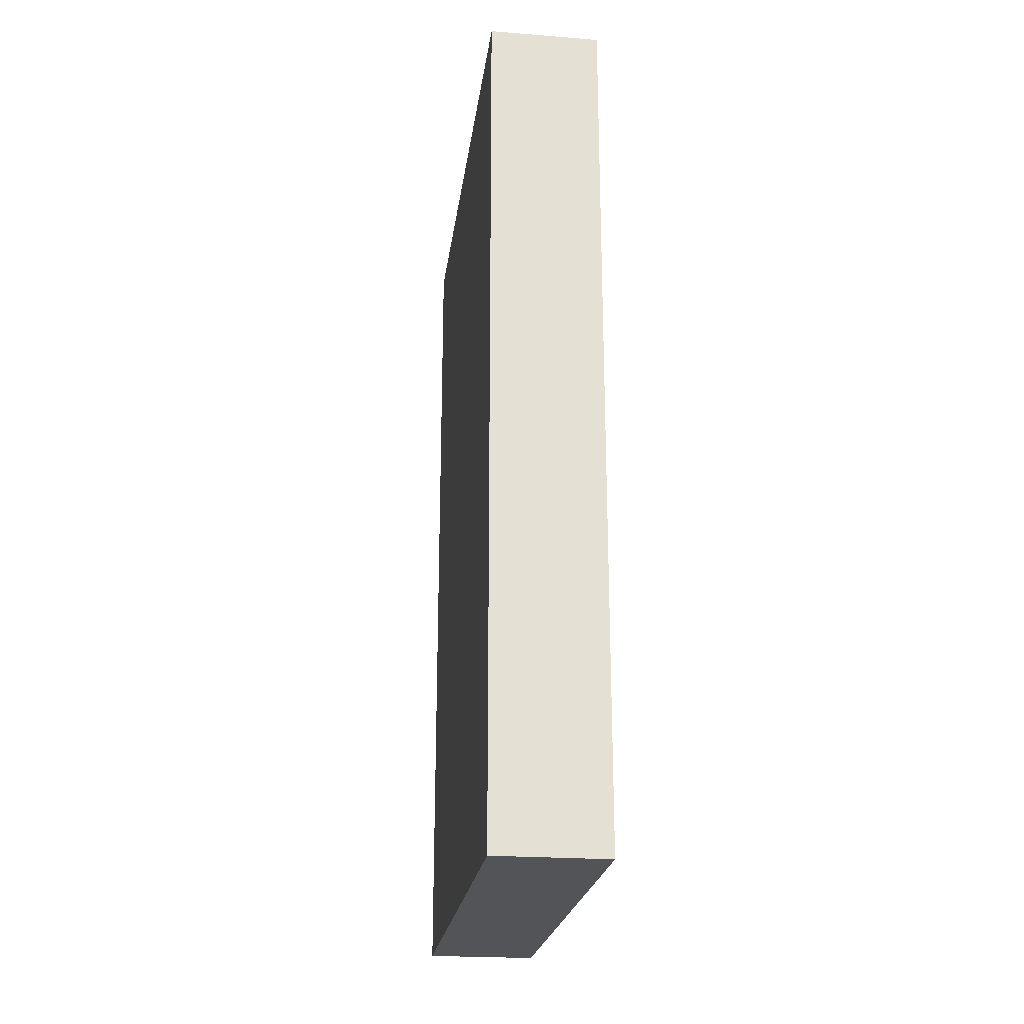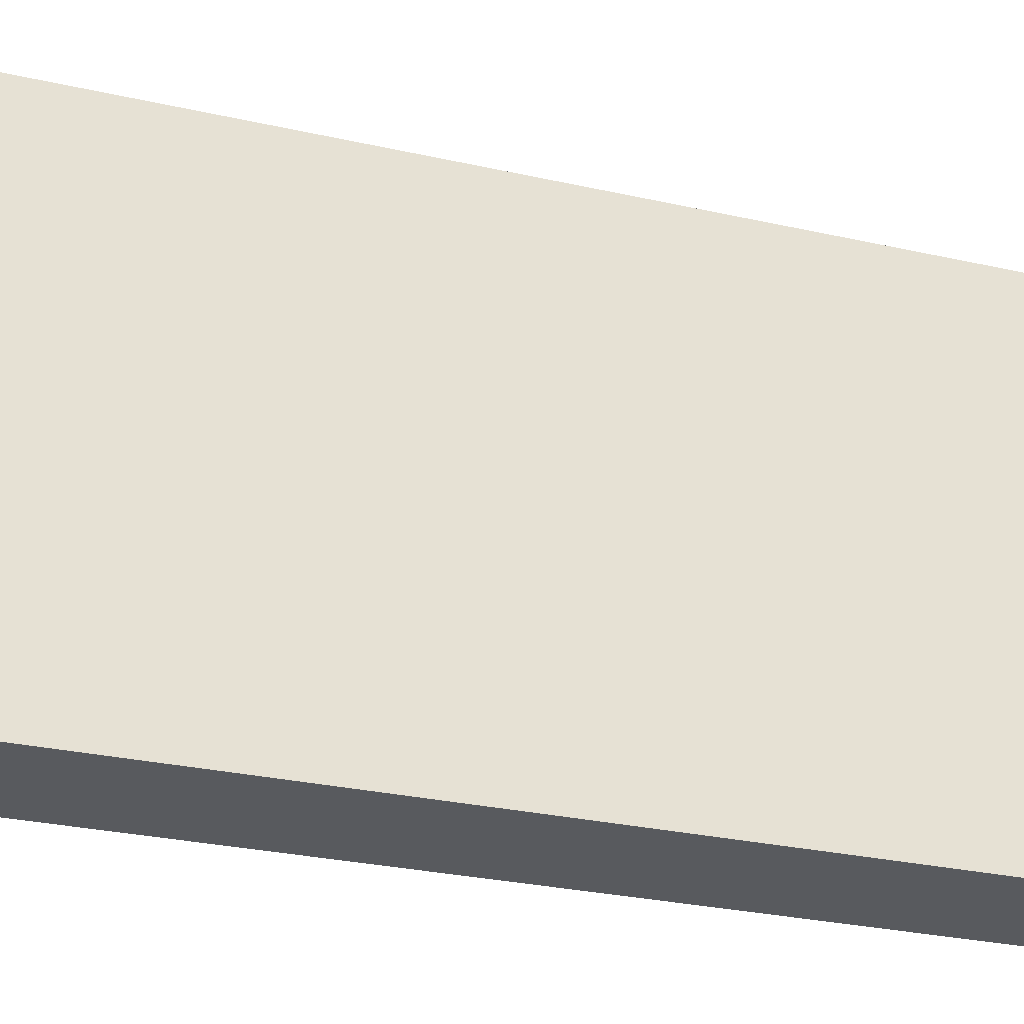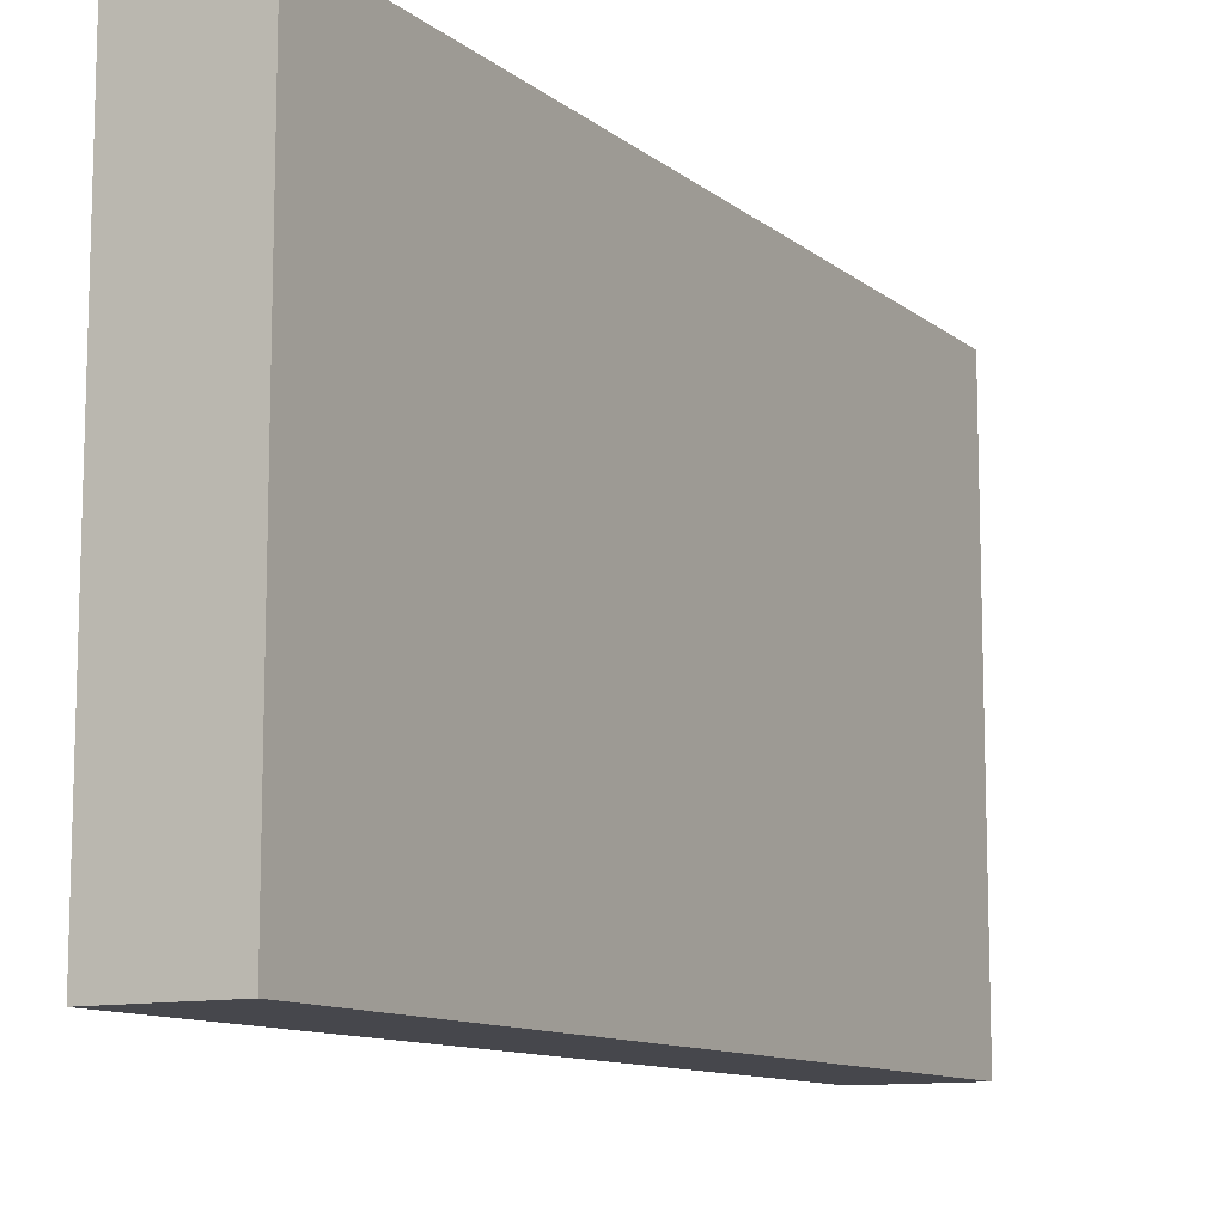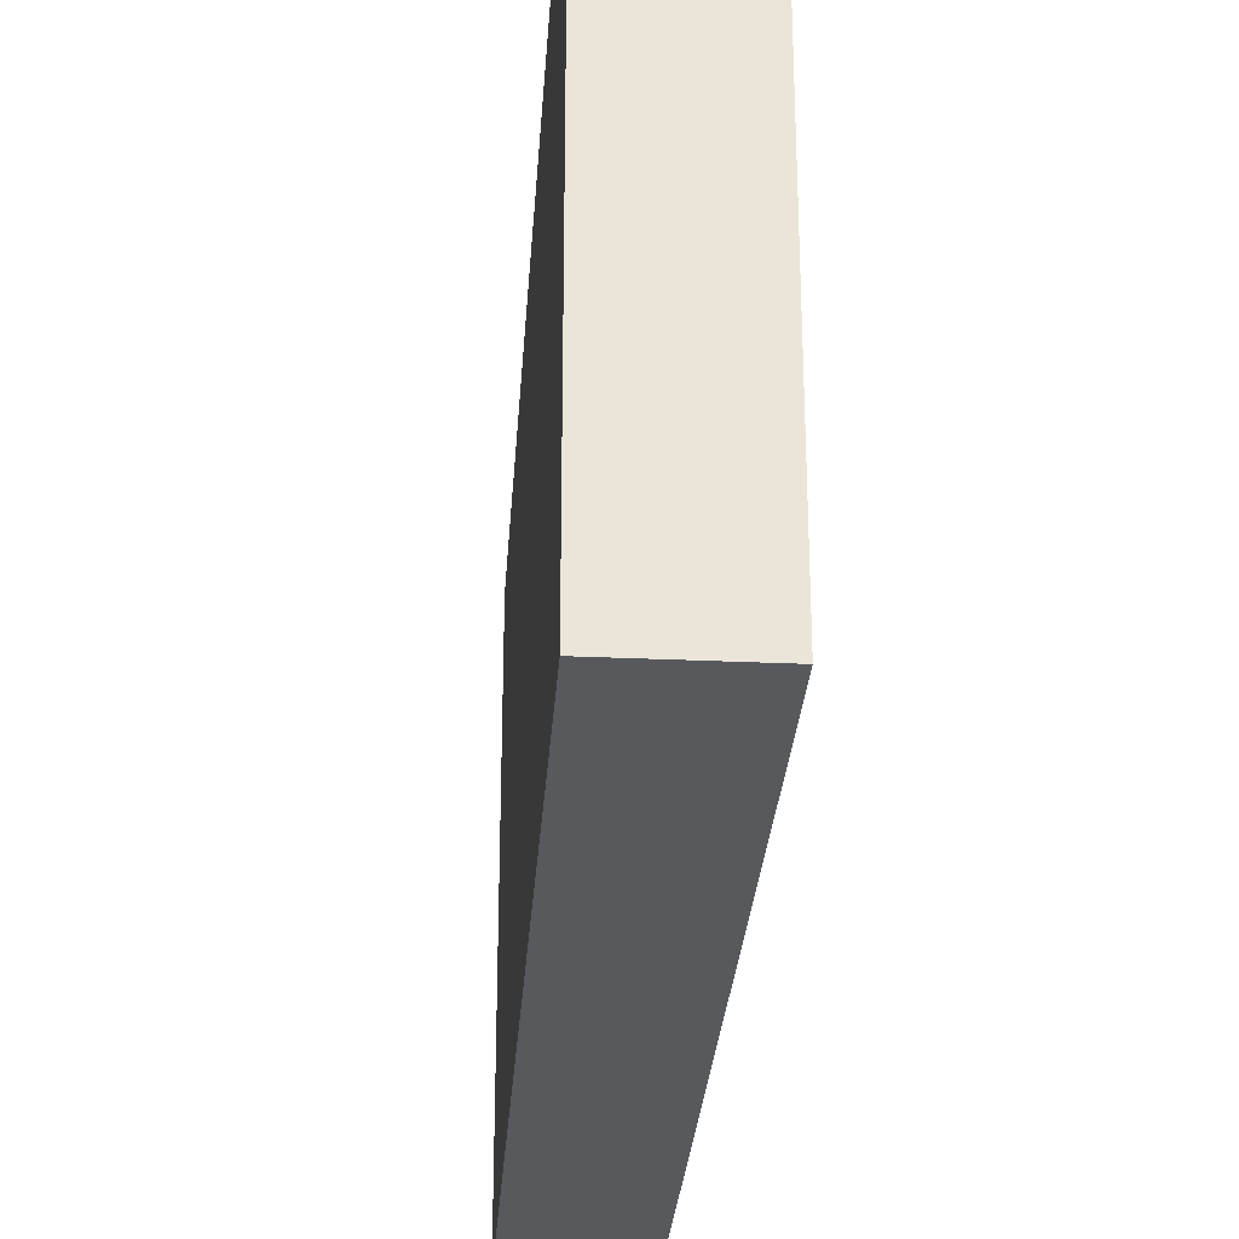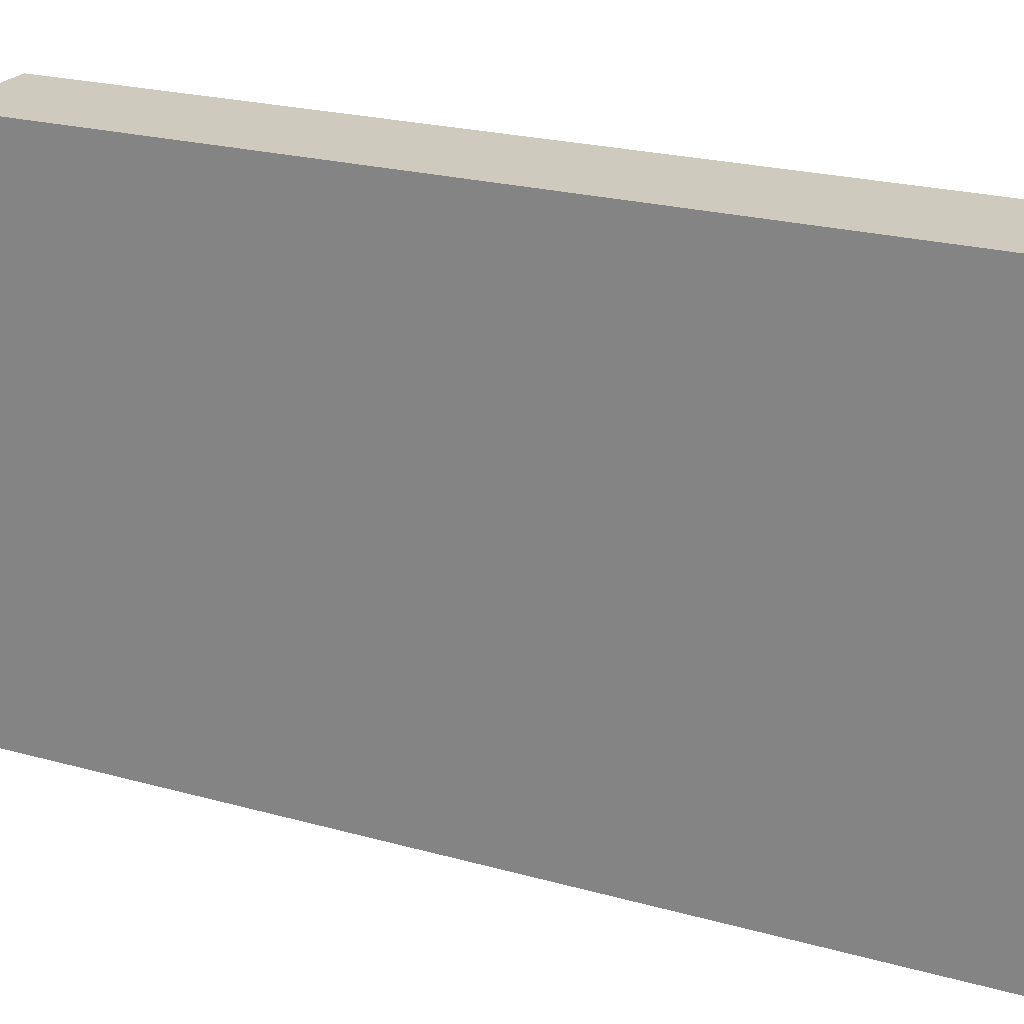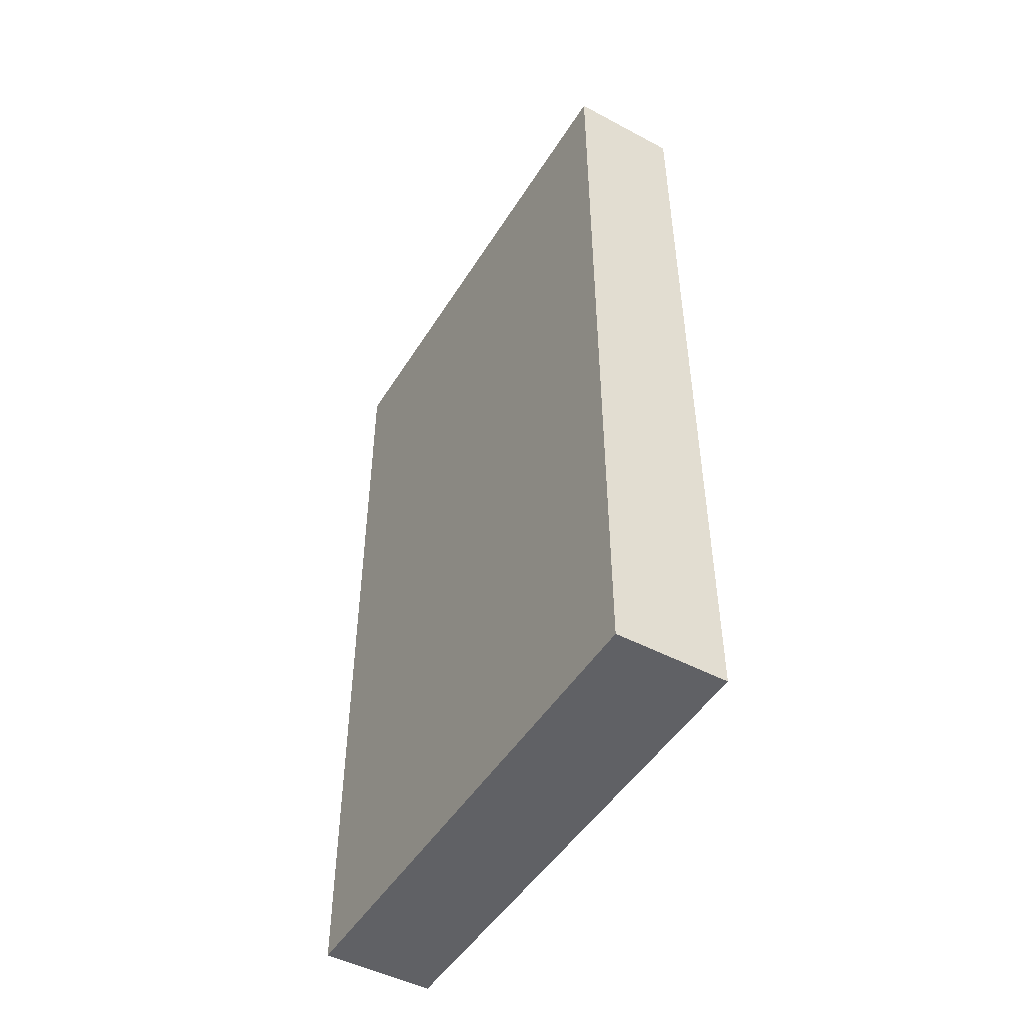
<metadata>
{"format":"obj","ext":"obj","renderer":"f3d","projection":"perspective","resolution":1024,"background":"white","views":[{"elev":-23.1,"azim":172.5,"up":"+Z"},{"elev":-31.0,"azim":72.5,"up":"+Y"},{"elev":-11.0,"azim":-150.7,"up":"+Y"},{"elev":-29.0,"azim":176.1,"up":"+Y"},{"elev":23.2,"azim":115.2,"up":"+Y"},{"elev":-48.4,"azim":149.4,"up":"+Z"}]}
</metadata>
<code>
o Frozen_Dinner_Cube.012
v -0.1037 -0.4838 -26.56
v -0.1037 0.4838 -26.56
v -0.1037 -0.4838 -28.17
v -0.1037 0.4838 -28.17
v 0.1037 -0.4838 -26.56
v 0.1037 0.4838 -26.56
v 0.1037 -0.4838 -28.17
v 0.1037 0.4838 -28.17
f 1 2 4 3
f 3 4 8 7
f 7 8 6 5
f 5 6 2 1
f 3 7 5 1
f 8 4 2 6

</code>
